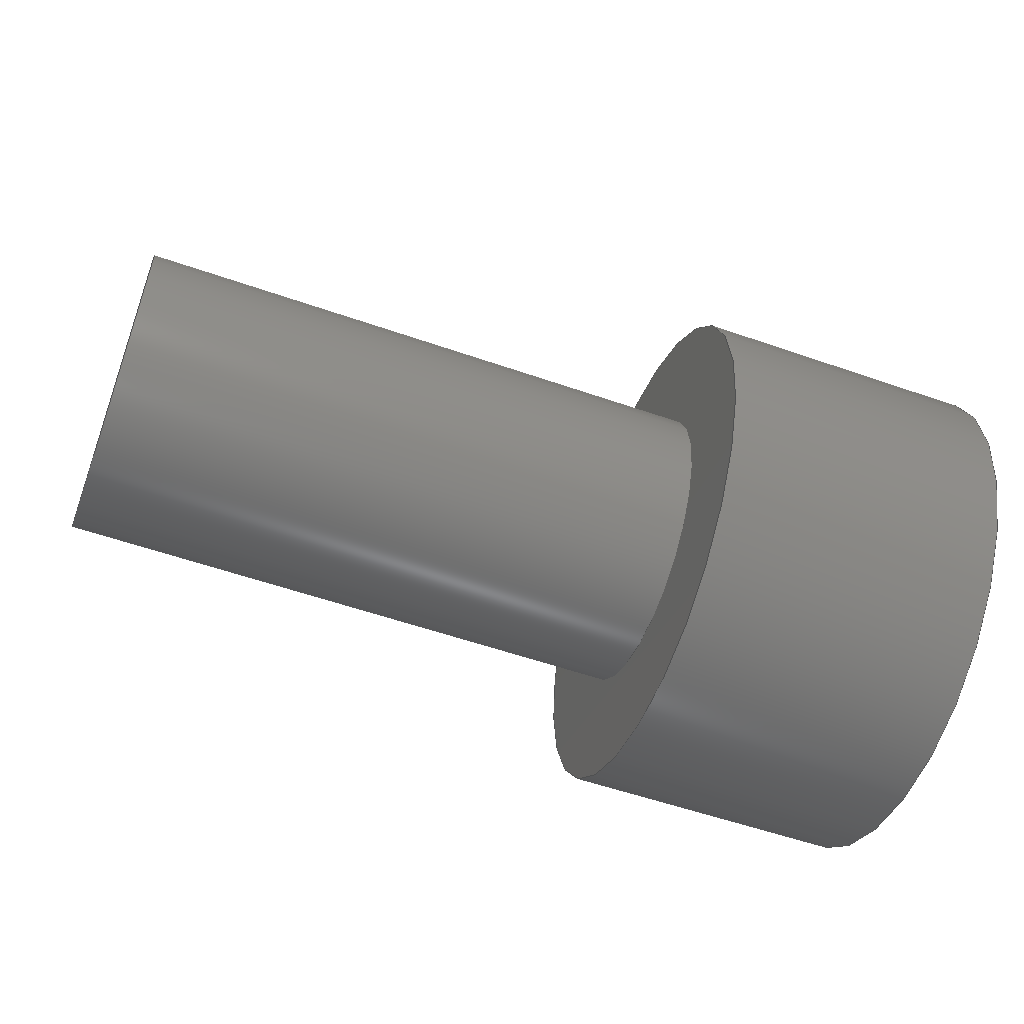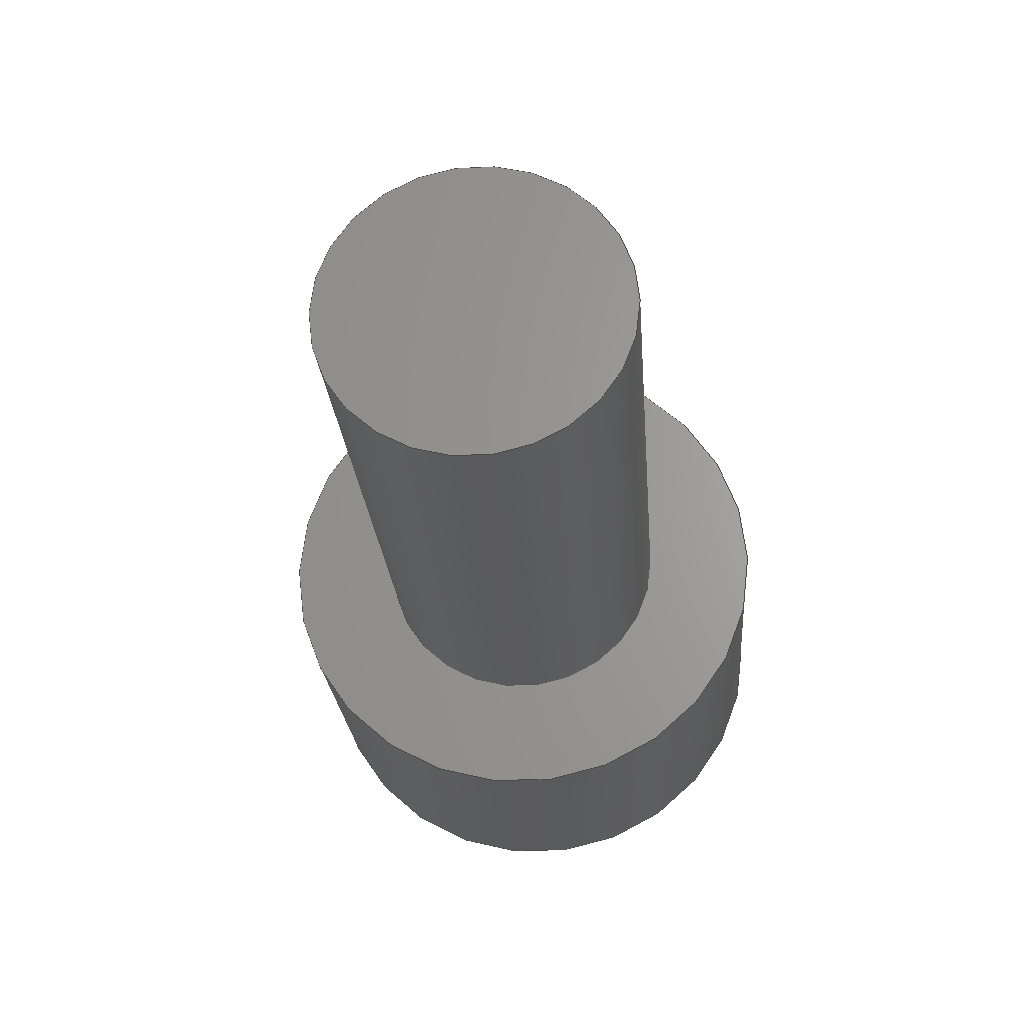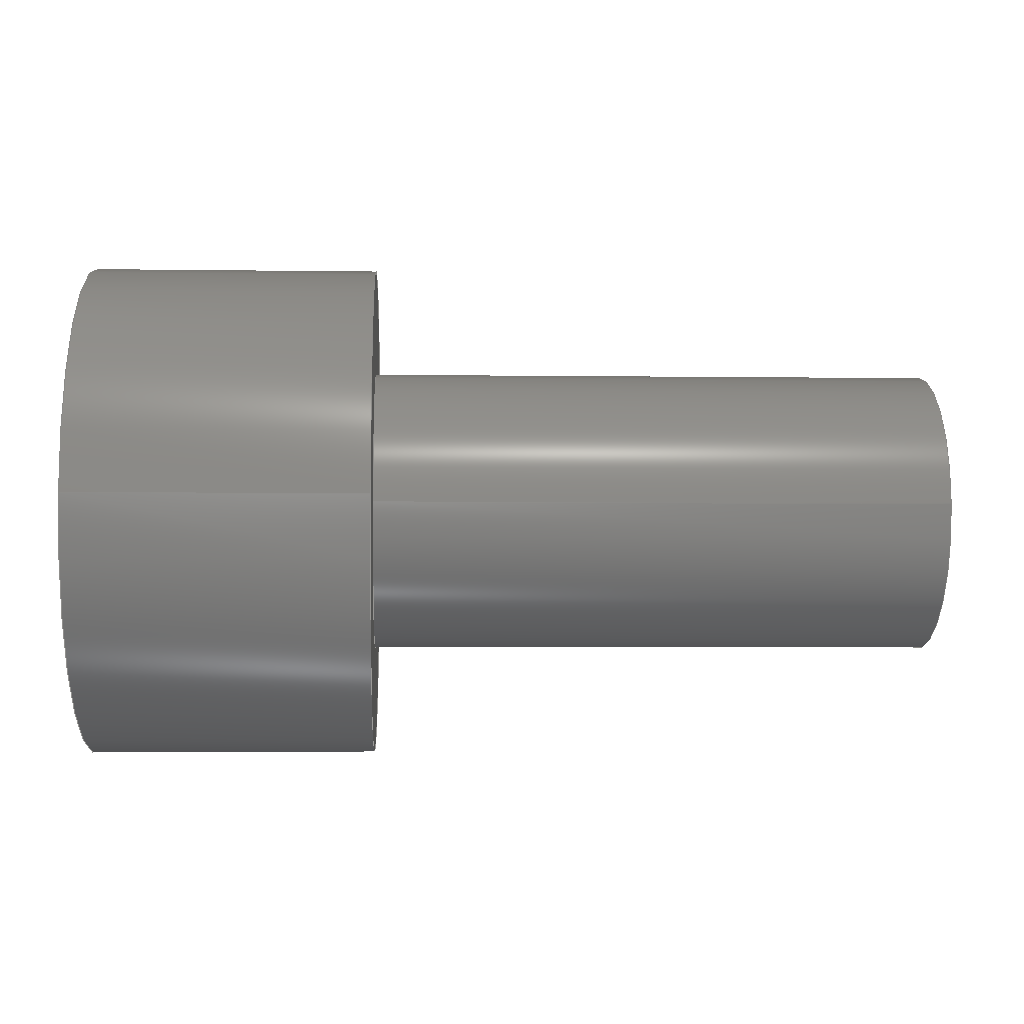
<metadata>
{"format":"step","ext":"step","renderer":"f3d","projection":"perspective","resolution":1024,"background":"white","views":[{"elev":-55.0,"azim":159.7,"up":"+Y"},{"elev":-24.4,"azim":94.4,"up":"+Y"},{"elev":-3.8,"azim":-2.7,"up":"+Y"}]}
</metadata>
<code>
ISO-10303-21;
DATA;
#1=MECHANICAL_DESIGN_GEOMETRIC_PRESENTATION_REPRESENTATION('',(#4),#330);
#2=SHAPE_REPRESENTATION_RELATIONSHIP('SRR','None',#337,#3);
#3=ADVANCED_BREP_SHAPE_REPRESENTATION('',(#5),#329);
#4=STYLED_ITEM('',(#346),#5);
#5=MANIFOLD_SOLID_BREP('Body1',#190);
#6=FACE_BOUND('',#37,.T.);
#7=FACE_BOUND('',#39,.T.);
#8=CIRCLE('',#212,0.2);
#9=CIRCLE('',#213,0.2);
#10=CIRCLE('',#216,0.35);
#11=CIRCLE('',#217,0.35);
#12=CYLINDRICAL_SURFACE('',#211,0.2);
#13=CYLINDRICAL_SURFACE('',#215,0.35);
#14=FACE_OUTER_BOUND('',#26,.T.);
#15=FACE_OUTER_BOUND('',#27,.T.);
#16=FACE_OUTER_BOUND('',#28,.T.);
#17=FACE_OUTER_BOUND('',#29,.T.);
#18=FACE_OUTER_BOUND('',#30,.T.);
#19=FACE_OUTER_BOUND('',#31,.T.);
#20=FACE_OUTER_BOUND('',#32,.T.);
#21=FACE_OUTER_BOUND('',#33,.T.);
#22=FACE_OUTER_BOUND('',#34,.T.);
#23=FACE_OUTER_BOUND('',#35,.T.);
#24=FACE_OUTER_BOUND('',#36,.T.);
#25=FACE_OUTER_BOUND('',#38,.T.);
#26=EDGE_LOOP('',(#120,#121,#122,#123));
#27=EDGE_LOOP('',(#124,#125,#126,#127));
#28=EDGE_LOOP('',(#128,#129,#130,#131));
#29=EDGE_LOOP('',(#132,#133,#134,#135));
#30=EDGE_LOOP('',(#136,#137,#138,#139));
#31=EDGE_LOOP('',(#140,#141,#142,#143));
#32=EDGE_LOOP('',(#144,#145,#146,#147,#148,#149));
#33=EDGE_LOOP('',(#150,#151,#152,#153));
#34=EDGE_LOOP('',(#154));
#35=EDGE_LOOP('',(#155,#156,#157,#158));
#36=EDGE_LOOP('',(#159));
#37=EDGE_LOOP('',(#160));
#38=EDGE_LOOP('',(#161));
#39=EDGE_LOOP('',(#162,#163,#164,#165,#166,#167));
#40=LINE('',#278,#60);
#41=LINE('',#280,#61);
#42=LINE('',#282,#62);
#43=LINE('',#283,#63);
#44=LINE('',#286,#64);
#45=LINE('',#288,#65);
#46=LINE('',#289,#66);
#47=LINE('',#292,#67);
#48=LINE('',#294,#68);
#49=LINE('',#295,#69);
#50=LINE('',#298,#70);
#51=LINE('',#300,#71);
#52=LINE('',#301,#72);
#53=LINE('',#304,#73);
#54=LINE('',#306,#74);
#55=LINE('',#307,#75);
#56=LINE('',#309,#76);
#57=LINE('',#310,#77);
#58=LINE('',#316,#78);
#59=LINE('',#323,#79);
#60=VECTOR('',#224,1);
#61=VECTOR('',#225,1);
#62=VECTOR('',#226,1);
#63=VECTOR('',#227,1);
#64=VECTOR('',#230,1);
#65=VECTOR('',#231,1);
#66=VECTOR('',#232,1);
#67=VECTOR('',#235,1);
#68=VECTOR('',#236,1);
#69=VECTOR('',#237,1);
#70=VECTOR('',#240,1);
#71=VECTOR('',#241,1);
#72=VECTOR('',#242,1);
#73=VECTOR('',#245,1);
#74=VECTOR('',#246,1);
#75=VECTOR('',#247,1);
#76=VECTOR('',#250,1);
#77=VECTOR('',#251,1);
#78=VECTOR('',#258,0.2);
#79=VECTOR('',#267,0.35);
#80=VERTEX_POINT('',#276);
#81=VERTEX_POINT('',#277);
#82=VERTEX_POINT('',#279);
#83=VERTEX_POINT('',#281);
#84=VERTEX_POINT('',#285);
#85=VERTEX_POINT('',#287);
#86=VERTEX_POINT('',#291);
#87=VERTEX_POINT('',#293);
#88=VERTEX_POINT('',#297);
#89=VERTEX_POINT('',#299);
#90=VERTEX_POINT('',#303);
#91=VERTEX_POINT('',#305);
#92=VERTEX_POINT('',#313);
#93=VERTEX_POINT('',#315);
#94=VERTEX_POINT('',#320);
#95=VERTEX_POINT('',#322);
#96=EDGE_CURVE('',#80,#81,#40,.T.);
#97=EDGE_CURVE('',#80,#82,#41,.T.);
#98=EDGE_CURVE('',#82,#83,#42,.T.);
#99=EDGE_CURVE('',#81,#83,#43,.T.);
#100=EDGE_CURVE('',#84,#80,#44,.T.);
#101=EDGE_CURVE('',#84,#85,#45,.T.);
#102=EDGE_CURVE('',#85,#82,#46,.T.);
#103=EDGE_CURVE('',#86,#84,#47,.T.);
#104=EDGE_CURVE('',#86,#87,#48,.T.);
#105=EDGE_CURVE('',#87,#85,#49,.T.);
#106=EDGE_CURVE('',#88,#86,#50,.T.);
#107=EDGE_CURVE('',#88,#89,#51,.T.);
#108=EDGE_CURVE('',#89,#87,#52,.T.);
#109=EDGE_CURVE('',#90,#88,#53,.T.);
#110=EDGE_CURVE('',#90,#91,#54,.T.);
#111=EDGE_CURVE('',#91,#89,#55,.T.);
#112=EDGE_CURVE('',#81,#90,#56,.T.);
#113=EDGE_CURVE('',#83,#91,#57,.T.);
#114=EDGE_CURVE('',#92,#92,#8,.T.);
#115=EDGE_CURVE('',#92,#93,#58,.T.);
#116=EDGE_CURVE('',#93,#93,#9,.T.);
#117=EDGE_CURVE('',#94,#94,#10,.T.);
#118=EDGE_CURVE('',#94,#95,#59,.T.);
#119=EDGE_CURVE('',#95,#95,#11,.T.);
#120=ORIENTED_EDGE('',*,*,#96,.F.);
#121=ORIENTED_EDGE('',*,*,#97,.T.);
#122=ORIENTED_EDGE('',*,*,#98,.T.);
#123=ORIENTED_EDGE('',*,*,#99,.F.);
#124=ORIENTED_EDGE('',*,*,#100,.F.);
#125=ORIENTED_EDGE('',*,*,#101,.T.);
#126=ORIENTED_EDGE('',*,*,#102,.T.);
#127=ORIENTED_EDGE('',*,*,#97,.F.);
#128=ORIENTED_EDGE('',*,*,#103,.F.);
#129=ORIENTED_EDGE('',*,*,#104,.T.);
#130=ORIENTED_EDGE('',*,*,#105,.T.);
#131=ORIENTED_EDGE('',*,*,#101,.F.);
#132=ORIENTED_EDGE('',*,*,#106,.F.);
#133=ORIENTED_EDGE('',*,*,#107,.T.);
#134=ORIENTED_EDGE('',*,*,#108,.T.);
#135=ORIENTED_EDGE('',*,*,#104,.F.);
#136=ORIENTED_EDGE('',*,*,#109,.F.);
#137=ORIENTED_EDGE('',*,*,#110,.T.);
#138=ORIENTED_EDGE('',*,*,#111,.T.);
#139=ORIENTED_EDGE('',*,*,#107,.F.);
#140=ORIENTED_EDGE('',*,*,#112,.F.);
#141=ORIENTED_EDGE('',*,*,#99,.T.);
#142=ORIENTED_EDGE('',*,*,#113,.T.);
#143=ORIENTED_EDGE('',*,*,#110,.F.);
#144=ORIENTED_EDGE('',*,*,#113,.F.);
#145=ORIENTED_EDGE('',*,*,#98,.F.);
#146=ORIENTED_EDGE('',*,*,#102,.F.);
#147=ORIENTED_EDGE('',*,*,#105,.F.);
#148=ORIENTED_EDGE('',*,*,#108,.F.);
#149=ORIENTED_EDGE('',*,*,#111,.F.);
#150=ORIENTED_EDGE('',*,*,#114,.F.);
#151=ORIENTED_EDGE('',*,*,#115,.T.);
#152=ORIENTED_EDGE('',*,*,#116,.F.);
#153=ORIENTED_EDGE('',*,*,#115,.F.);
#154=ORIENTED_EDGE('',*,*,#114,.T.);
#155=ORIENTED_EDGE('',*,*,#117,.F.);
#156=ORIENTED_EDGE('',*,*,#118,.T.);
#157=ORIENTED_EDGE('',*,*,#119,.T.);
#158=ORIENTED_EDGE('',*,*,#118,.F.);
#159=ORIENTED_EDGE('',*,*,#117,.T.);
#160=ORIENTED_EDGE('',*,*,#116,.T.);
#161=ORIENTED_EDGE('',*,*,#119,.F.);
#162=ORIENTED_EDGE('',*,*,#96,.T.);
#163=ORIENTED_EDGE('',*,*,#112,.T.);
#164=ORIENTED_EDGE('',*,*,#109,.T.);
#165=ORIENTED_EDGE('',*,*,#106,.T.);
#166=ORIENTED_EDGE('',*,*,#103,.T.);
#167=ORIENTED_EDGE('',*,*,#100,.T.);
#168=PLANE('',#204);
#169=PLANE('',#205);
#170=PLANE('',#206);
#171=PLANE('',#207);
#172=PLANE('',#208);
#173=PLANE('',#209);
#174=PLANE('',#210);
#175=PLANE('',#214);
#176=PLANE('',#218);
#177=PLANE('',#219);
#178=ADVANCED_FACE('',(#14),#168,.F.);
#179=ADVANCED_FACE('',(#15),#169,.F.);
#180=ADVANCED_FACE('',(#16),#170,.F.);
#181=ADVANCED_FACE('',(#17),#171,.F.);
#182=ADVANCED_FACE('',(#18),#172,.F.);
#183=ADVANCED_FACE('',(#19),#173,.F.);
#184=ADVANCED_FACE('',(#20),#174,.F.);
#185=ADVANCED_FACE('',(#21),#12,.T.);
#186=ADVANCED_FACE('',(#22),#175,.T.);
#187=ADVANCED_FACE('',(#23),#13,.T.);
#188=ADVANCED_FACE('',(#24,#6),#176,.T.);
#189=ADVANCED_FACE('',(#25,#7),#177,.F.);
#190=CLOSED_SHELL('',(#178,#179,#180,#181,#182,#183,#184,#185,#186,#187,
#188,#189));
#191=DERIVED_UNIT_ELEMENT(#193,1);
#192=DERIVED_UNIT_ELEMENT(#332,3);
#193=(
MASS_UNIT()
NAMED_UNIT(*)
SI_UNIT(.KILO.,.GRAM.)
);
#194=DERIVED_UNIT((#191,#192));
#195=MEASURE_REPRESENTATION_ITEM('density measure',
POSITIVE_RATIO_MEASURE(7850),#194);
#196=PROPERTY_DEFINITION_REPRESENTATION(#201,#198);
#197=PROPERTY_DEFINITION_REPRESENTATION(#202,#199);
#198=REPRESENTATION('material name',(#200),#329);
#199=REPRESENTATION('density',(#195),#329);
#200=DESCRIPTIVE_REPRESENTATION_ITEM('Steel','Steel');
#201=PROPERTY_DEFINITION('material property','material name',#339);
#202=PROPERTY_DEFINITION('material property','density of part',#339);
#203=AXIS2_PLACEMENT_3D('placement',#274,#220,#221);
#204=AXIS2_PLACEMENT_3D('',#275,#222,#223);
#205=AXIS2_PLACEMENT_3D('',#284,#228,#229);
#206=AXIS2_PLACEMENT_3D('',#290,#233,#234);
#207=AXIS2_PLACEMENT_3D('',#296,#238,#239);
#208=AXIS2_PLACEMENT_3D('',#302,#243,#244);
#209=AXIS2_PLACEMENT_3D('',#308,#248,#249);
#210=AXIS2_PLACEMENT_3D('',#311,#252,#253);
#211=AXIS2_PLACEMENT_3D('',#312,#254,#255);
#212=AXIS2_PLACEMENT_3D('',#314,#256,#257);
#213=AXIS2_PLACEMENT_3D('',#317,#259,#260);
#214=AXIS2_PLACEMENT_3D('',#318,#261,#262);
#215=AXIS2_PLACEMENT_3D('',#319,#263,#264);
#216=AXIS2_PLACEMENT_3D('',#321,#265,#266);
#217=AXIS2_PLACEMENT_3D('',#324,#268,#269);
#218=AXIS2_PLACEMENT_3D('',#325,#270,#271);
#219=AXIS2_PLACEMENT_3D('',#326,#272,#273);
#220=DIRECTION('axis',(0,0,1));
#221=DIRECTION('refdir',(1,0,0));
#222=DIRECTION('center_axis',(0,0.3349,-0.9423));
#223=DIRECTION('ref_axis',(0,0.9423,0.3349));
#224=DIRECTION('',(0,0.9423,0.3349));
#225=DIRECTION('',(1,0,0));
#226=DIRECTION('',(0,0.9423,0.3349));
#227=DIRECTION('',(1,0,0));
#228=DIRECTION('center_axis',(0,-0.6486,-0.7612));
#229=DIRECTION('ref_axis',(0,0.7612,-0.6486));
#230=DIRECTION('',(0,0.7612,-0.6486));
#231=DIRECTION('',(1,0,0));
#232=DIRECTION('',(0,0.7612,-0.6486));
#233=DIRECTION('center_axis',(0,-0.9835,0.1811));
#234=DIRECTION('ref_axis',(0,-0.1811,-0.9835));
#235=DIRECTION('',(0,-0.1811,-0.9835));
#236=DIRECTION('',(1,0,0));
#237=DIRECTION('',(0,-0.1811,-0.9835));
#238=DIRECTION('center_axis',(0,-0.3349,0.9423));
#239=DIRECTION('ref_axis',(0,-0.9423,-0.3349));
#240=DIRECTION('',(0,-0.9423,-0.3349));
#241=DIRECTION('',(1,0,0));
#242=DIRECTION('',(0,-0.9423,-0.3349));
#243=DIRECTION('center_axis',(0,0.6486,0.7612));
#244=DIRECTION('ref_axis',(0,-0.7612,0.6486));
#245=DIRECTION('',(0,-0.7612,0.6486));
#246=DIRECTION('',(1,0,0));
#247=DIRECTION('',(0,-0.7612,0.6486));
#248=DIRECTION('center_axis',(0,0.9835,-0.1811));
#249=DIRECTION('ref_axis',(0,0.1811,0.9835));
#250=DIRECTION('',(0,0.1811,0.9835));
#251=DIRECTION('',(0,0.1811,0.9835));
#252=DIRECTION('center_axis',(1,0,0));
#253=DIRECTION('ref_axis',(0,0,-1));
#254=DIRECTION('center_axis',(1,0,0));
#255=DIRECTION('ref_axis',(0,0,-1));
#256=DIRECTION('center_axis',(1,0,0));
#257=DIRECTION('ref_axis',(0,0,-1));
#258=DIRECTION('',(-1,0,0));
#259=DIRECTION('center_axis',(-1,0,0));
#260=DIRECTION('ref_axis',(0,0,-1));
#261=DIRECTION('center_axis',(1,0,0));
#262=DIRECTION('ref_axis',(0,0,-1));
#263=DIRECTION('center_axis',(1,0,0));
#264=DIRECTION('ref_axis',(0,0,-1));
#265=DIRECTION('center_axis',(1,0,0));
#266=DIRECTION('ref_axis',(0,0,-1));
#267=DIRECTION('',(-1,0,0));
#268=DIRECTION('center_axis',(1,0,0));
#269=DIRECTION('ref_axis',(0,0,-1));
#270=DIRECTION('center_axis',(1,0,0));
#271=DIRECTION('ref_axis',(0,0,-1));
#272=DIRECTION('center_axis',(1,0,0));
#273=DIRECTION('ref_axis',(0,0,-1));
#274=CARTESIAN_POINT('',(0,0,0));
#275=CARTESIAN_POINT('Origin',(0,-4.031,-17.17));
#276=CARTESIAN_POINT('',(0,-4.031,-17.17));
#277=CARTESIAN_POINT('',(0,-3.868,-17.11));
#278=CARTESIAN_POINT('',(0,-3.991,-17.16));
#279=CARTESIAN_POINT('',(0.3,-4.031,-17.17));
#280=CARTESIAN_POINT('',(0,-4.031,-17.17));
#281=CARTESIAN_POINT('',(0.3,-3.868,-17.11));
#282=CARTESIAN_POINT('',(0.3,-3.868,-17.11));
#283=CARTESIAN_POINT('',(0,-3.868,-17.11));
#284=CARTESIAN_POINT('Origin',(0,-4.163,-17.06));
#285=CARTESIAN_POINT('',(0,-4.163,-17.06));
#286=CARTESIAN_POINT('',(0,-4.13,-17.09));
#287=CARTESIAN_POINT('',(0.3,-4.163,-17.06));
#288=CARTESIAN_POINT('',(0,-4.163,-17.06));
#289=CARTESIAN_POINT('',(0.3,-4.031,-17.17));
#290=CARTESIAN_POINT('Origin',(0,-4.132,-16.89));
#291=CARTESIAN_POINT('',(0,-4.132,-16.89));
#292=CARTESIAN_POINT('',(0,-4.14,-16.93));
#293=CARTESIAN_POINT('',(0.3,-4.132,-16.89));
#294=CARTESIAN_POINT('',(0,-4.132,-16.89));
#295=CARTESIAN_POINT('',(0.3,-4.163,-17.06));
#296=CARTESIAN_POINT('Origin',(0,-3.969,-16.83));
#297=CARTESIAN_POINT('',(0,-3.969,-16.83));
#298=CARTESIAN_POINT('',(0,-4.009,-16.84));
#299=CARTESIAN_POINT('',(0.3,-3.969,-16.83));
#300=CARTESIAN_POINT('',(0,-3.969,-16.83));
#301=CARTESIAN_POINT('',(0.3,-4.132,-16.89));
#302=CARTESIAN_POINT('Origin',(0,-3.837,-16.94));
#303=CARTESIAN_POINT('',(0,-3.837,-16.94));
#304=CARTESIAN_POINT('',(0,-3.87,-16.91));
#305=CARTESIAN_POINT('',(0.3,-3.837,-16.94));
#306=CARTESIAN_POINT('',(0,-3.837,-16.94));
#307=CARTESIAN_POINT('',(0.3,-3.969,-16.83));
#308=CARTESIAN_POINT('Origin',(0,-3.868,-17.11));
#309=CARTESIAN_POINT('',(0,-3.86,-17.07));
#310=CARTESIAN_POINT('',(0.3,-3.837,-16.94));
#311=CARTESIAN_POINT('Origin',(0.3,-4,-17));
#312=CARTESIAN_POINT('Origin',(0.4,-4,-17));
#313=CARTESIAN_POINT('',(1.2,-4,-16.8));
#314=CARTESIAN_POINT('Origin',(1.2,-4,-17));
#315=CARTESIAN_POINT('',(0.4,-4,-16.8));
#316=CARTESIAN_POINT('',(0.4,-4,-16.8));
#317=CARTESIAN_POINT('Origin',(0.4,-4,-17));
#318=CARTESIAN_POINT('Origin',(1.2,-4,-17));
#319=CARTESIAN_POINT('Origin',(0,-4,-17));
#320=CARTESIAN_POINT('',(0.4,-4,-16.65));
#321=CARTESIAN_POINT('Origin',(0.4,-4,-17));
#322=CARTESIAN_POINT('',(0,-4,-16.65));
#323=CARTESIAN_POINT('',(0,-4,-16.65));
#324=CARTESIAN_POINT('Origin',(0,-4,-17));
#325=CARTESIAN_POINT('Origin',(0.4,-4,-17));
#326=CARTESIAN_POINT('Origin',(0,-4,-17));
#327=UNCERTAINTY_MEASURE_WITH_UNIT(LENGTH_MEASURE(0.001),#331,
'DISTANCE_ACCURACY_VALUE',
'Maximum model space distance between geometric entities at asserted c
onnectivities');
#328=UNCERTAINTY_MEASURE_WITH_UNIT(LENGTH_MEASURE(0.001),#331,
'DISTANCE_ACCURACY_VALUE',
'Maximum model space distance between geometric entities at asserted c
onnectivities');
#329=(
GEOMETRIC_REPRESENTATION_CONTEXT(3)
GLOBAL_UNCERTAINTY_ASSIGNED_CONTEXT((#327))
GLOBAL_UNIT_ASSIGNED_CONTEXT((#331,#333,#334))
REPRESENTATION_CONTEXT('','3D')
);
#330=(
GEOMETRIC_REPRESENTATION_CONTEXT(3)
GLOBAL_UNCERTAINTY_ASSIGNED_CONTEXT((#328))
GLOBAL_UNIT_ASSIGNED_CONTEXT((#331,#333,#334))
REPRESENTATION_CONTEXT('','3D')
);
#331=(
LENGTH_UNIT()
NAMED_UNIT(*)
SI_UNIT(.CENTI.,.METRE.)
);
#332=(
LENGTH_UNIT()
NAMED_UNIT(*)
SI_UNIT($,.METRE.)
);
#333=(
NAMED_UNIT(*)
PLANE_ANGLE_UNIT()
SI_UNIT($,.RADIAN.)
);
#334=(
NAMED_UNIT(*)
SI_UNIT($,.STERADIAN.)
SOLID_ANGLE_UNIT()
);
#335=SHAPE_DEFINITION_REPRESENTATION(#336,#337);
#336=PRODUCT_DEFINITION_SHAPE('',$,#339);
#337=SHAPE_REPRESENTATION('',(#203),#329);
#338=PRODUCT_DEFINITION_CONTEXT('part definition',#343,'design');
#339=PRODUCT_DEFINITION('DIN 3_1','DIN 3_1',#340,#338);
#340=PRODUCT_DEFINITION_FORMATION('',$,#345);
#341=PRODUCT_RELATED_PRODUCT_CATEGORY('DIN 3_1','DIN 3_1',(#345));
#342=APPLICATION_PROTOCOL_DEFINITION('international standard',
'automotive_design',2009,#343);
#343=APPLICATION_CONTEXT(
'Core Data for Automotive Mechanical Design Process');
#344=PRODUCT_CONTEXT('part definition',#343,'mechanical');
#345=PRODUCT('DIN 3_1','DIN 3_1',$,(#344));
#346=PRESENTATION_STYLE_ASSIGNMENT((#347));
#347=SURFACE_STYLE_USAGE(.BOTH.,#348);
#348=SURFACE_SIDE_STYLE('',(#349));
#349=SURFACE_STYLE_FILL_AREA(#350);
#350=FILL_AREA_STYLE('Steel - Satin',(#351));
#351=FILL_AREA_STYLE_COLOUR('Steel - Satin',#352);
#352=COLOUR_RGB('Steel - Satin',0.6275,0.6275,0.6275);
ENDSEC;
END-ISO-10303-21;

</code>
